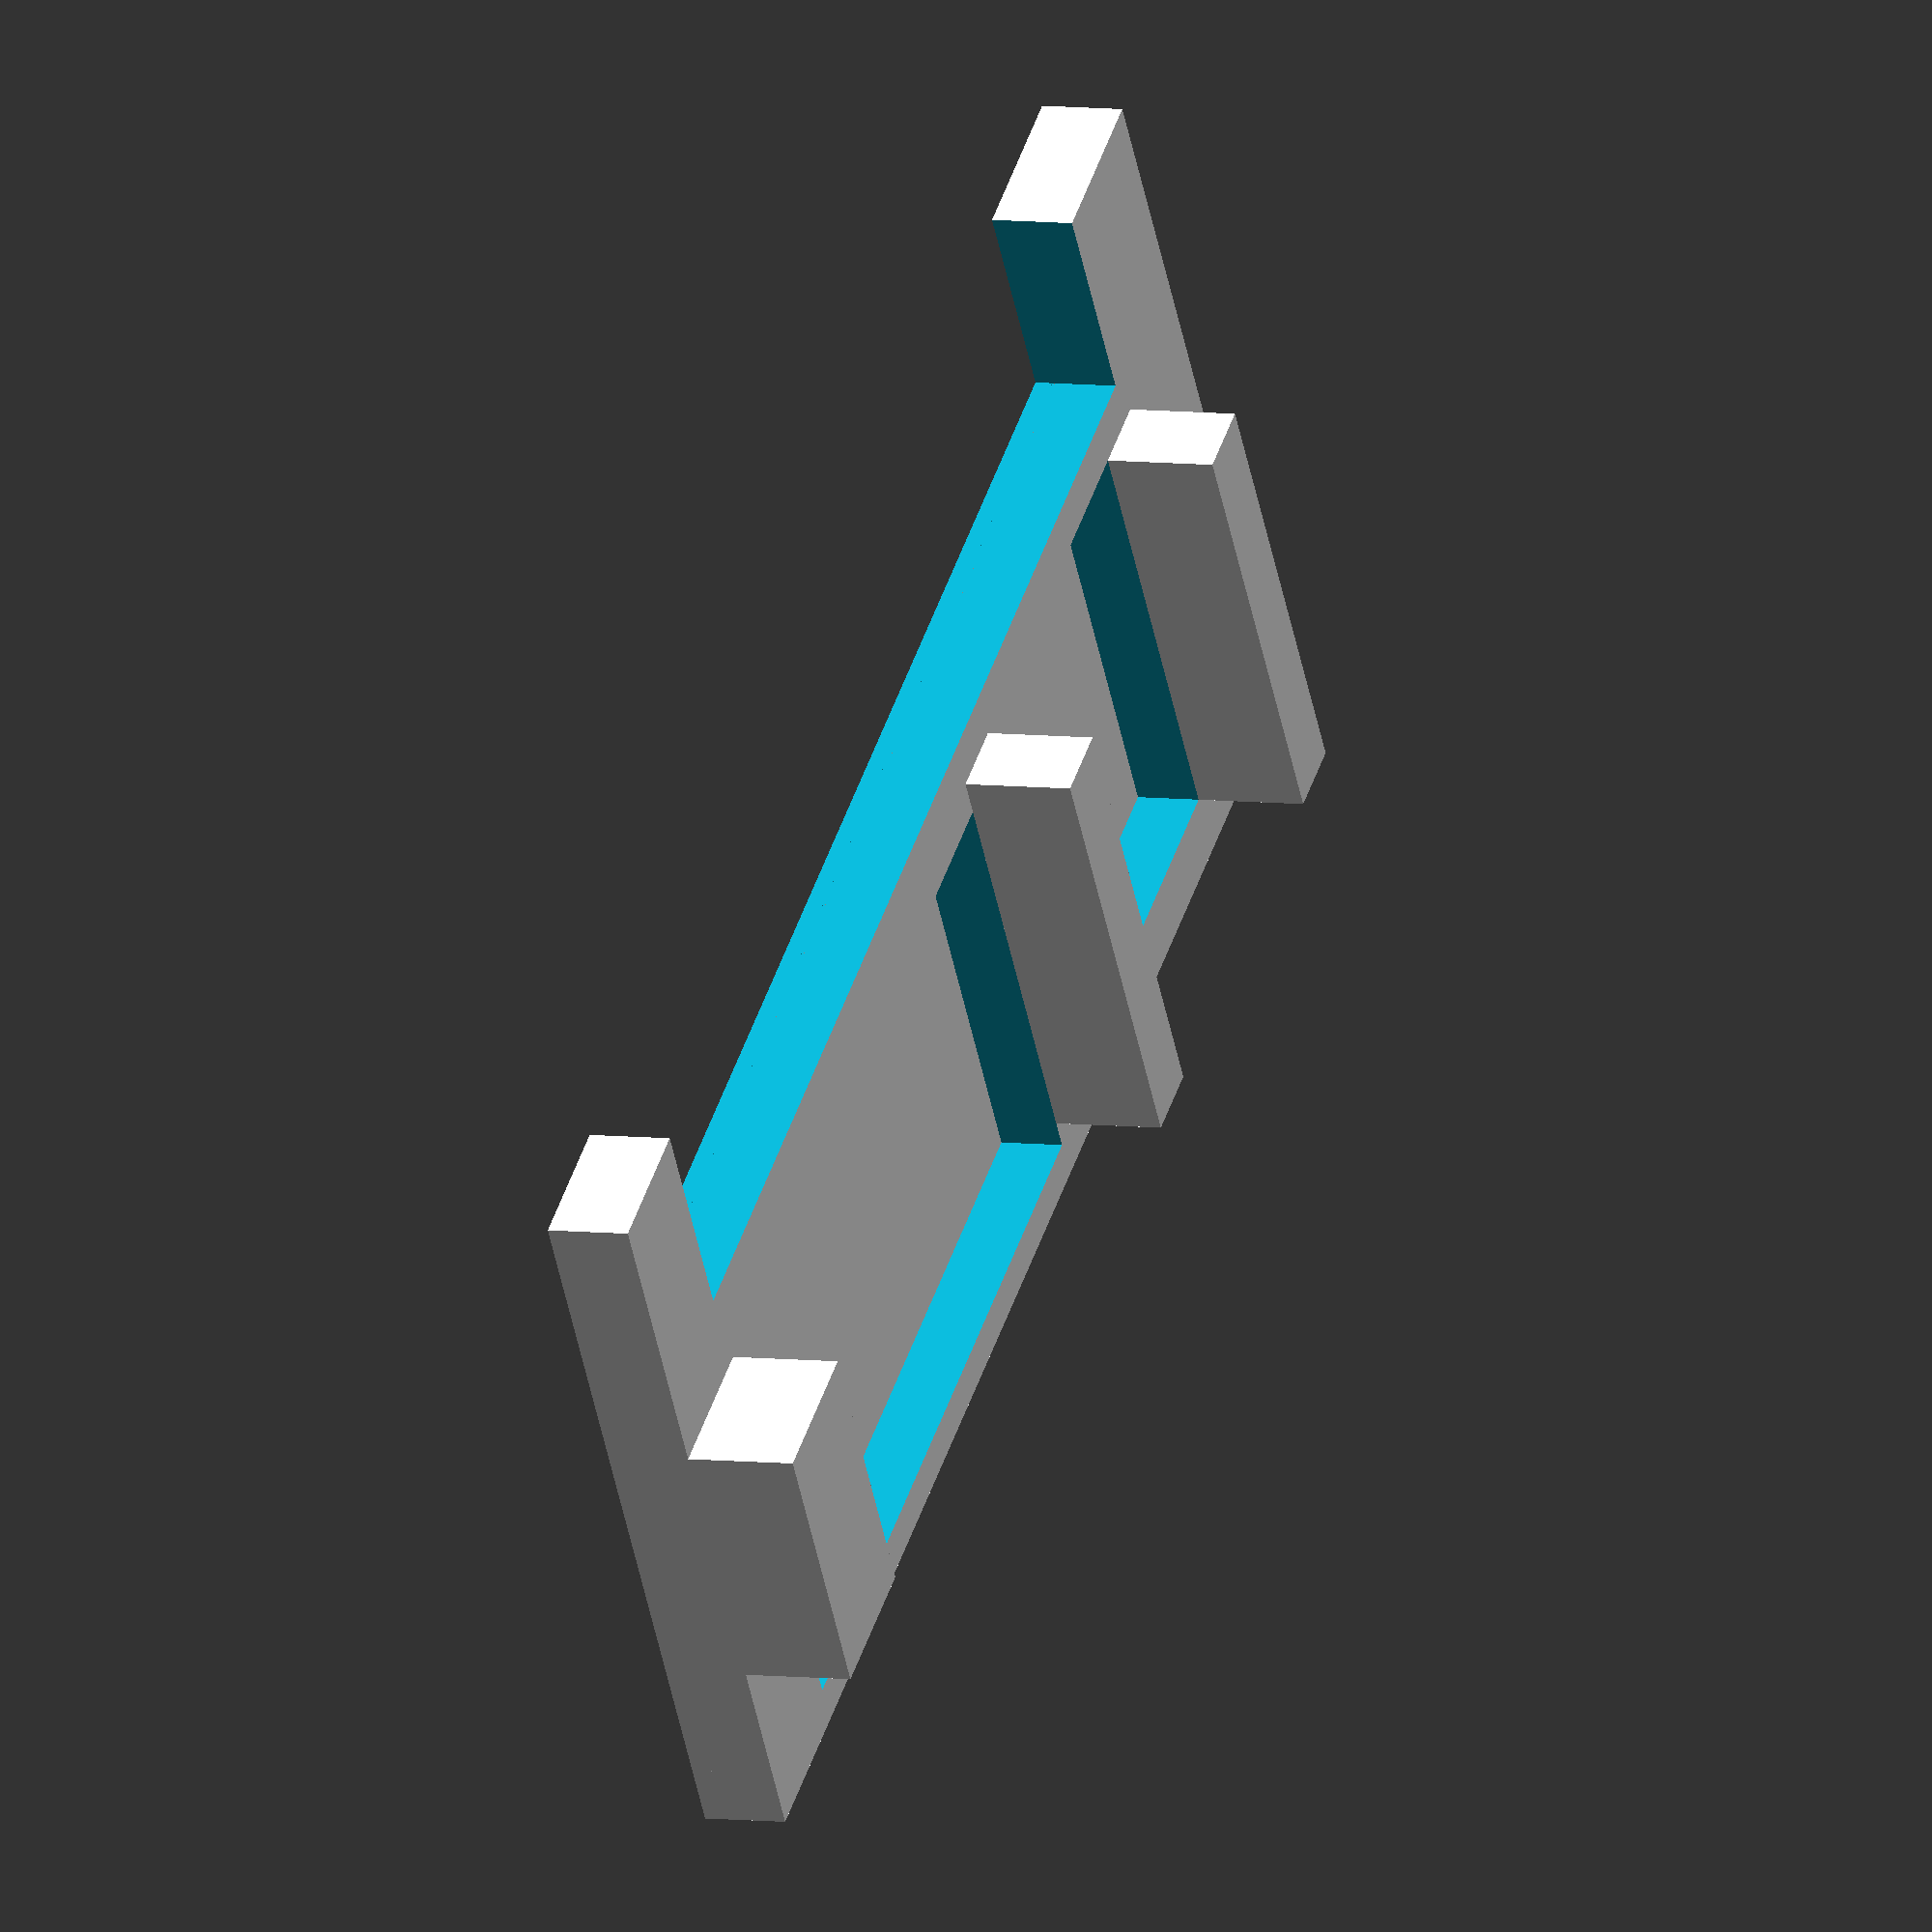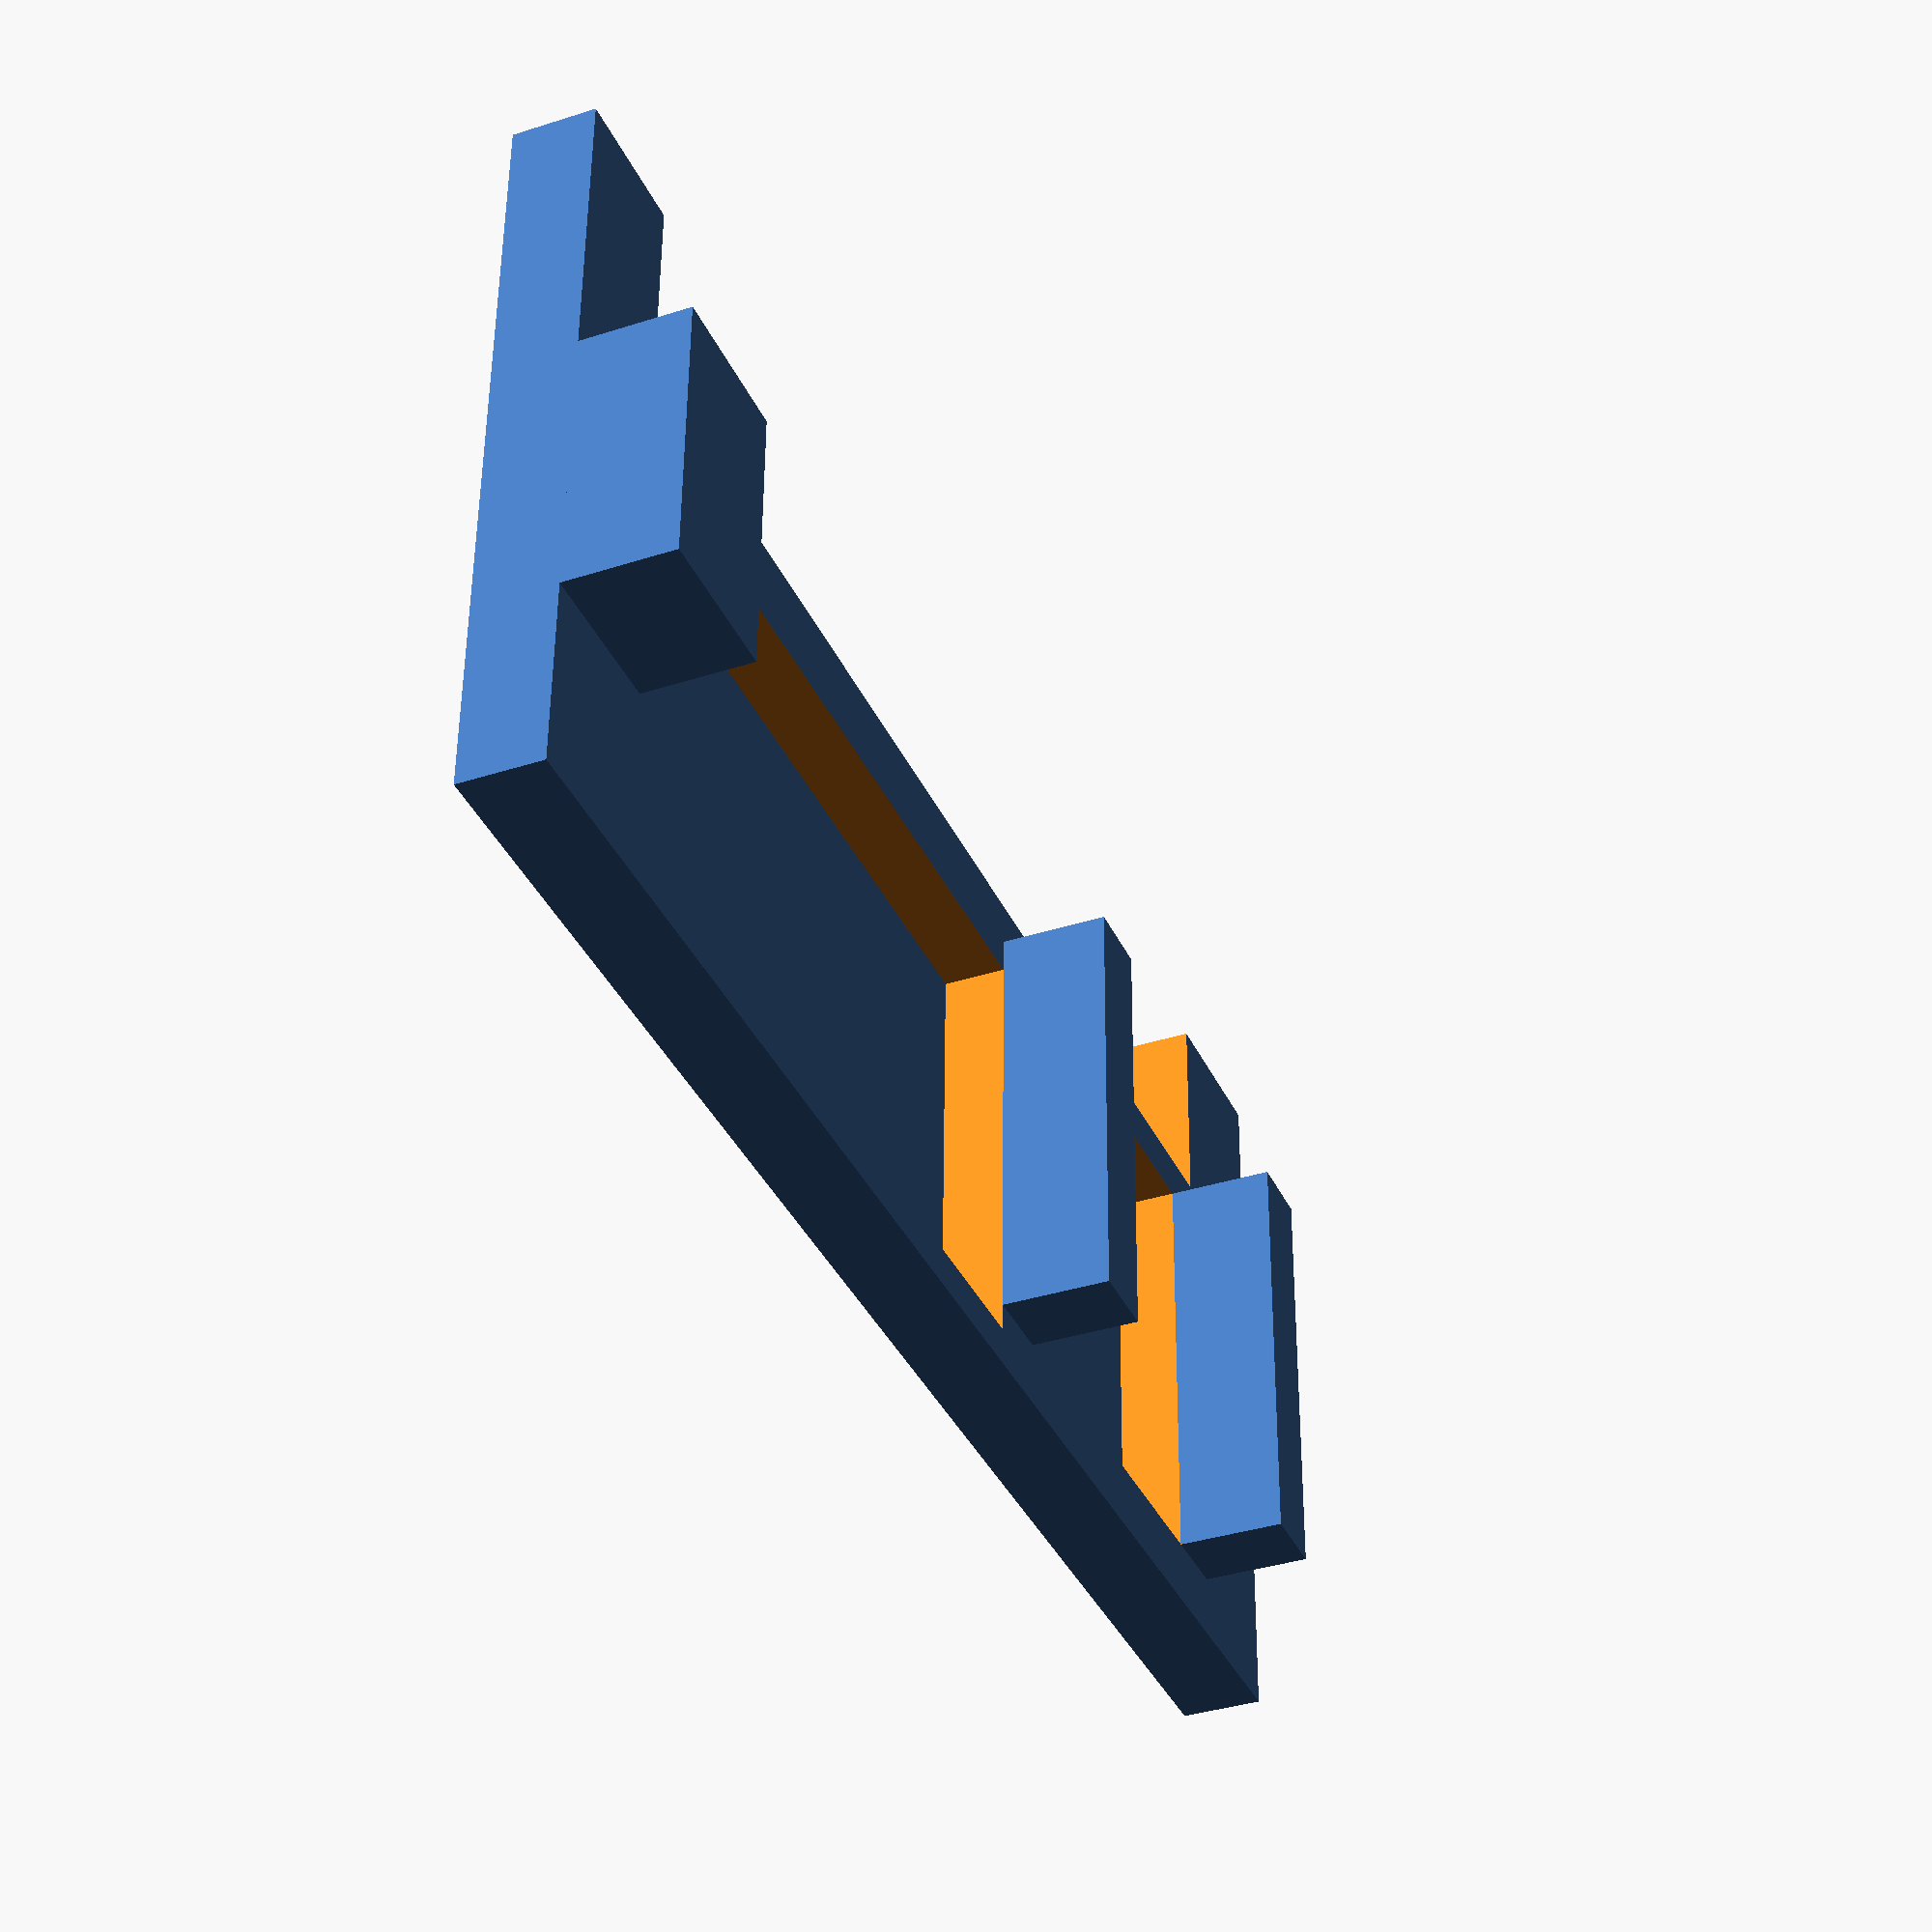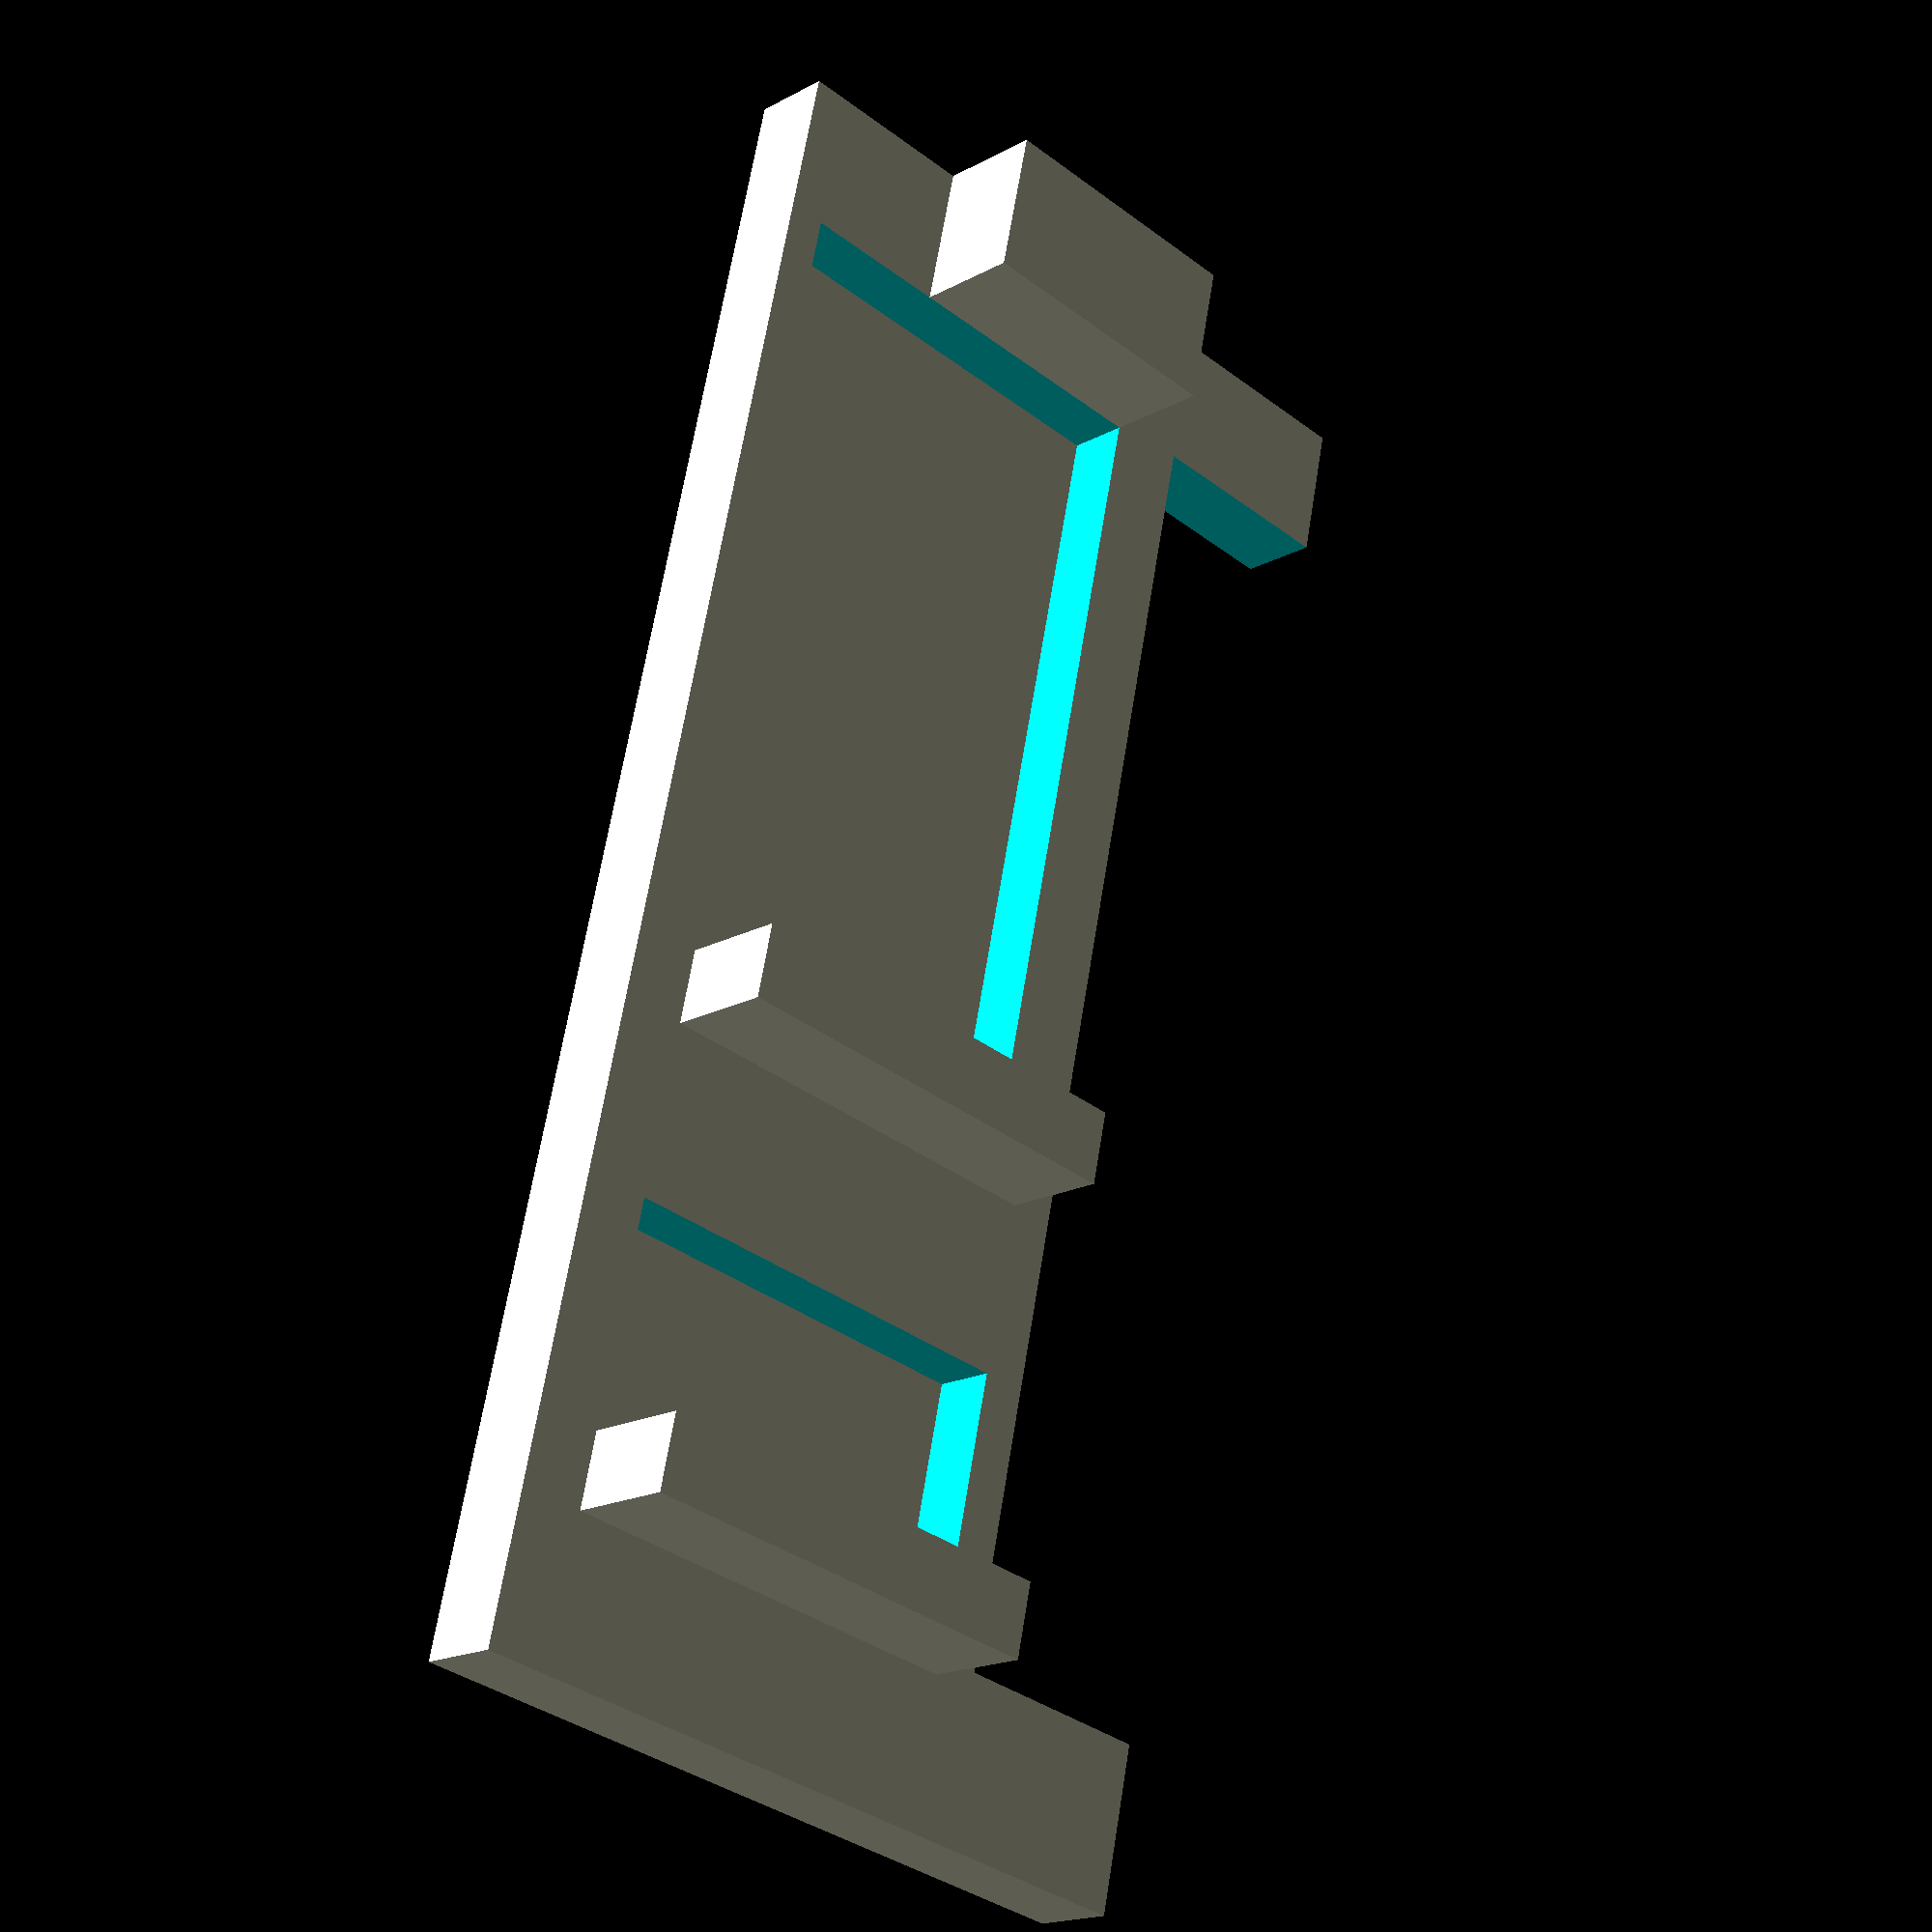
<openscad>
rpi_w = 30;
rpi_l = 66;

gpio_cutout_w = 8.3;
gpio_cutout_l = 53.7;
gpio_offset_x = -0.01;
gpio_offset_y = 5.6;

lirc_cutout_w = 17.3;
lirc_cutout_l = 9;
lirc_offset_x = 10.1;
lirc_offset_y = 48;

soundcard_cutout_w = 17;
soundcard_cutout_l = 32;
soundcard_offset_x = 11.5;
soundcard_offset_y = 6;

$fn=100;

union() {
  // layer 1 (ground)
  ground_thickness = 0.8;
  difference() {
    cube([rpi_w, rpi_l, ground_thickness]);

    translate([0, 0, -0.1])
    scale([1, 1, 2]) {
      translate([gpio_offset_x, gpio_offset_y, 0])
      cube([gpio_cutout_w, gpio_cutout_l, ground_thickness]);
    }
  }

  // layer 2 (sinks)
  sinks_thickness = 2.5;
  translate([0,0,ground_thickness-0.01])
  difference() {
    cube([rpi_w, rpi_l, sinks_thickness]);

    translate([0, 0, -0.1])
    scale([1, 1, 2]) {
      translate([gpio_offset_x, gpio_offset_y, 0])
      cube([gpio_cutout_w, gpio_cutout_l, sinks_thickness]);

      translate([lirc_offset_x, lirc_offset_y, 0])
      cube([lirc_cutout_w, lirc_cutout_l, sinks_thickness]);

      translate([soundcard_offset_x, soundcard_offset_y, 0])
      cube([soundcard_cutout_w, soundcard_cutout_l, sinks_thickness]);
    }
  }

  translate([0,0,ground_thickness+sinks_thickness-0.01])
  union() {
    translate([soundcard_offset_x, 0, 0])
    cube([soundcard_cutout_w-6, soundcard_offset_y, 4.3]);

    translate([lirc_offset_x, soundcard_offset_y+soundcard_cutout_l, 0])
    cube([lirc_cutout_w, 3, 4.3]);

    translate([lirc_offset_x, lirc_offset_y+lirc_cutout_l, 0])
    cube([lirc_cutout_w, 3, 4.3]);
  }
}
</openscad>
<views>
elev=173.6 azim=235.0 roll=249.4 proj=o view=wireframe
elev=36.6 azim=90.9 roll=292.7 proj=p view=solid
elev=18.0 azim=192.4 roll=316.6 proj=p view=wireframe
</views>
